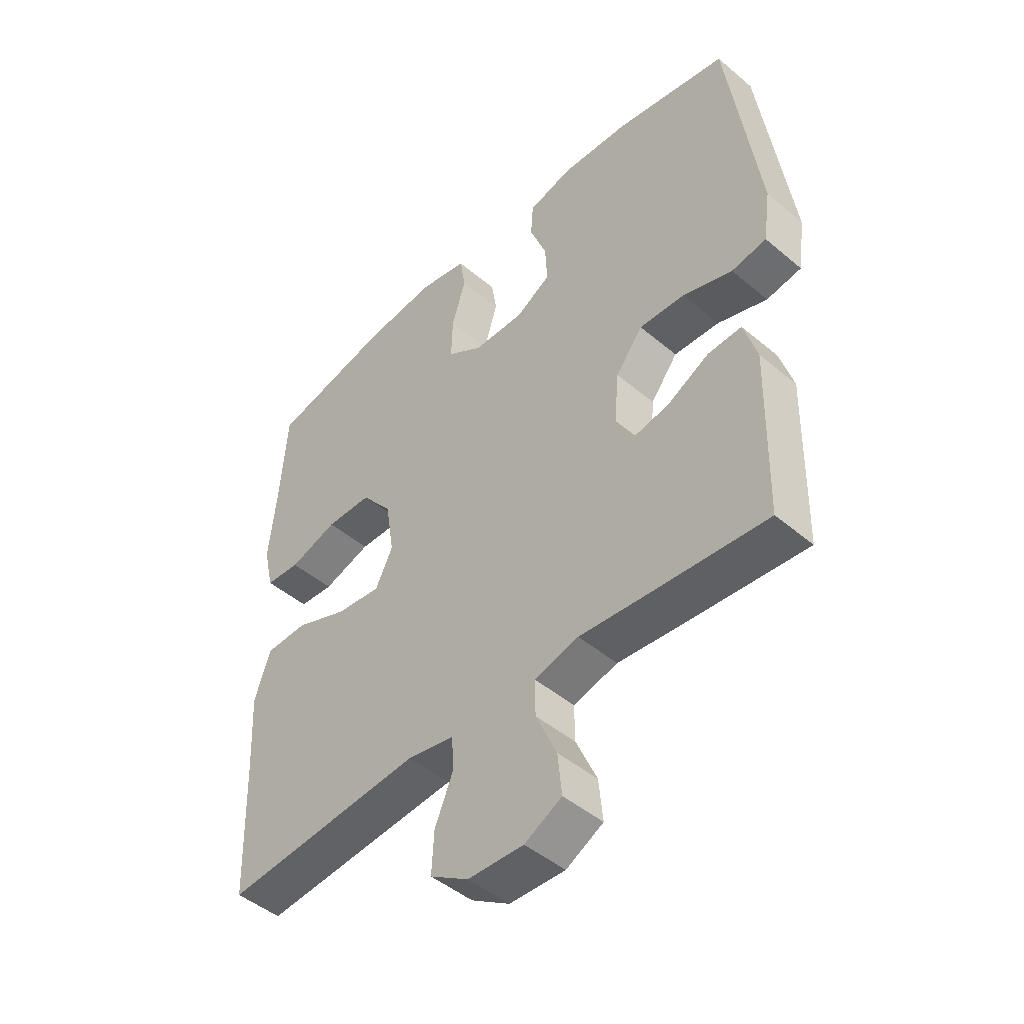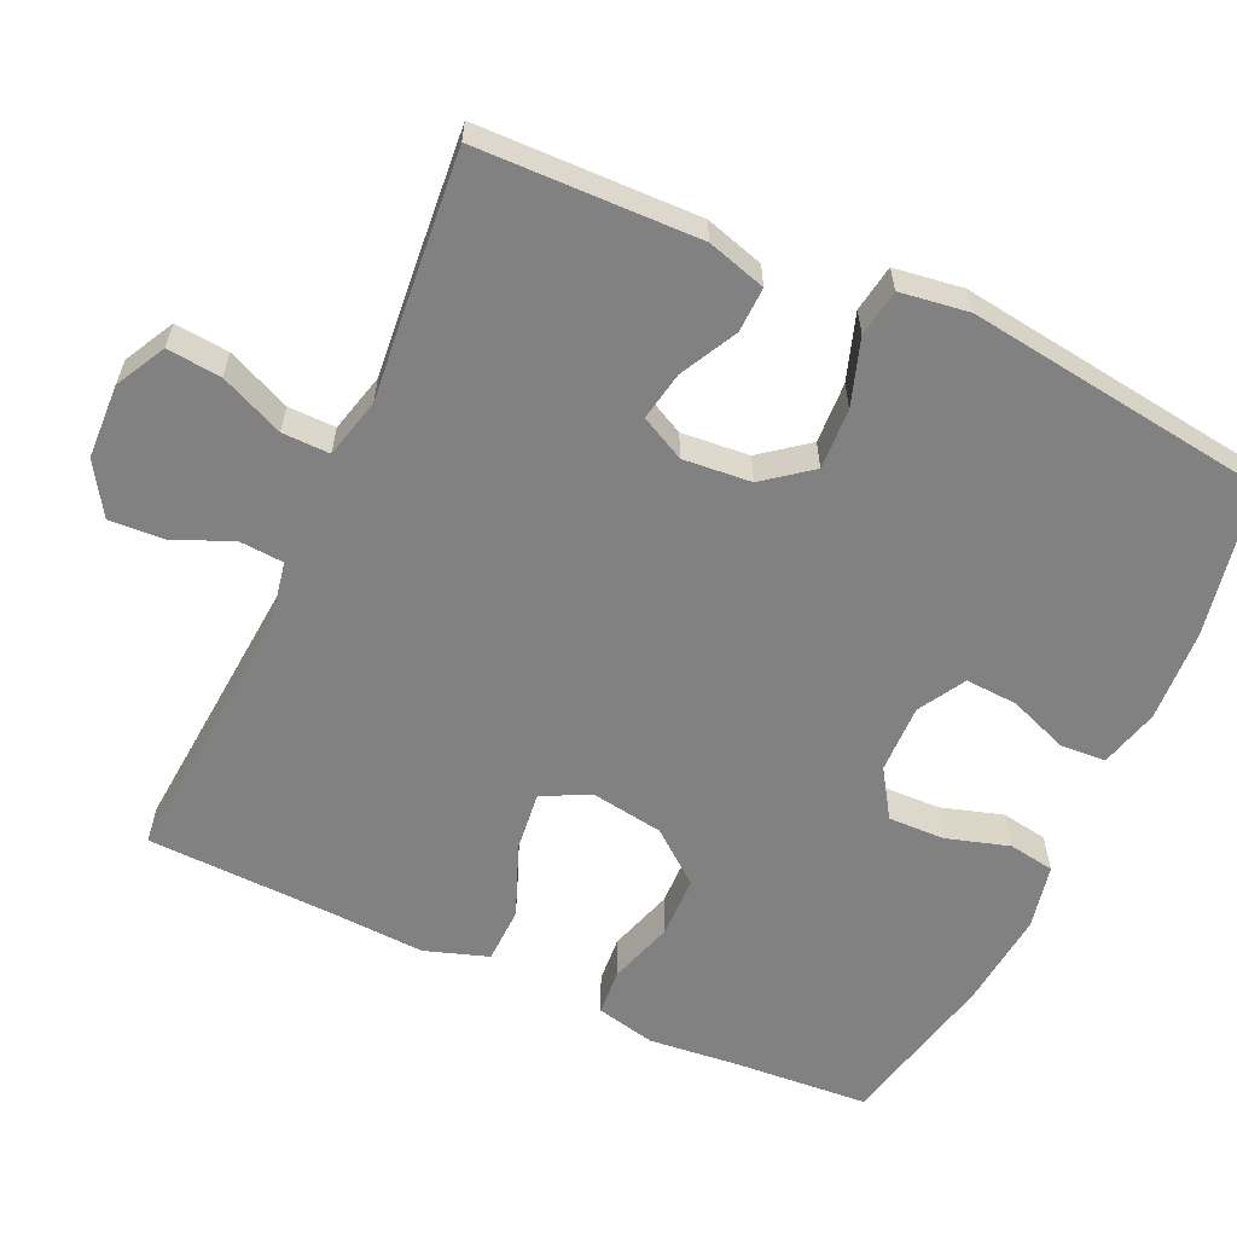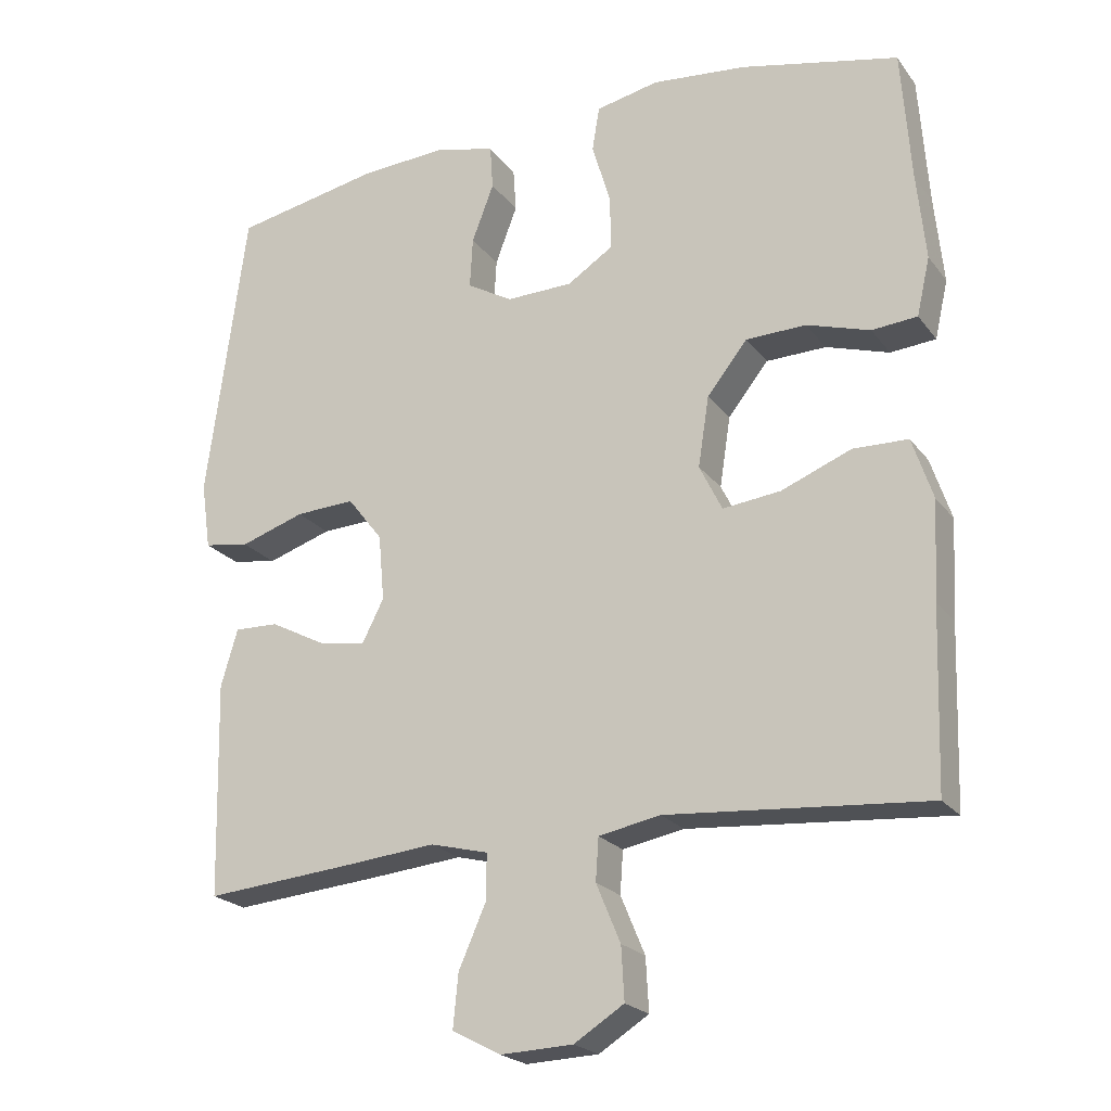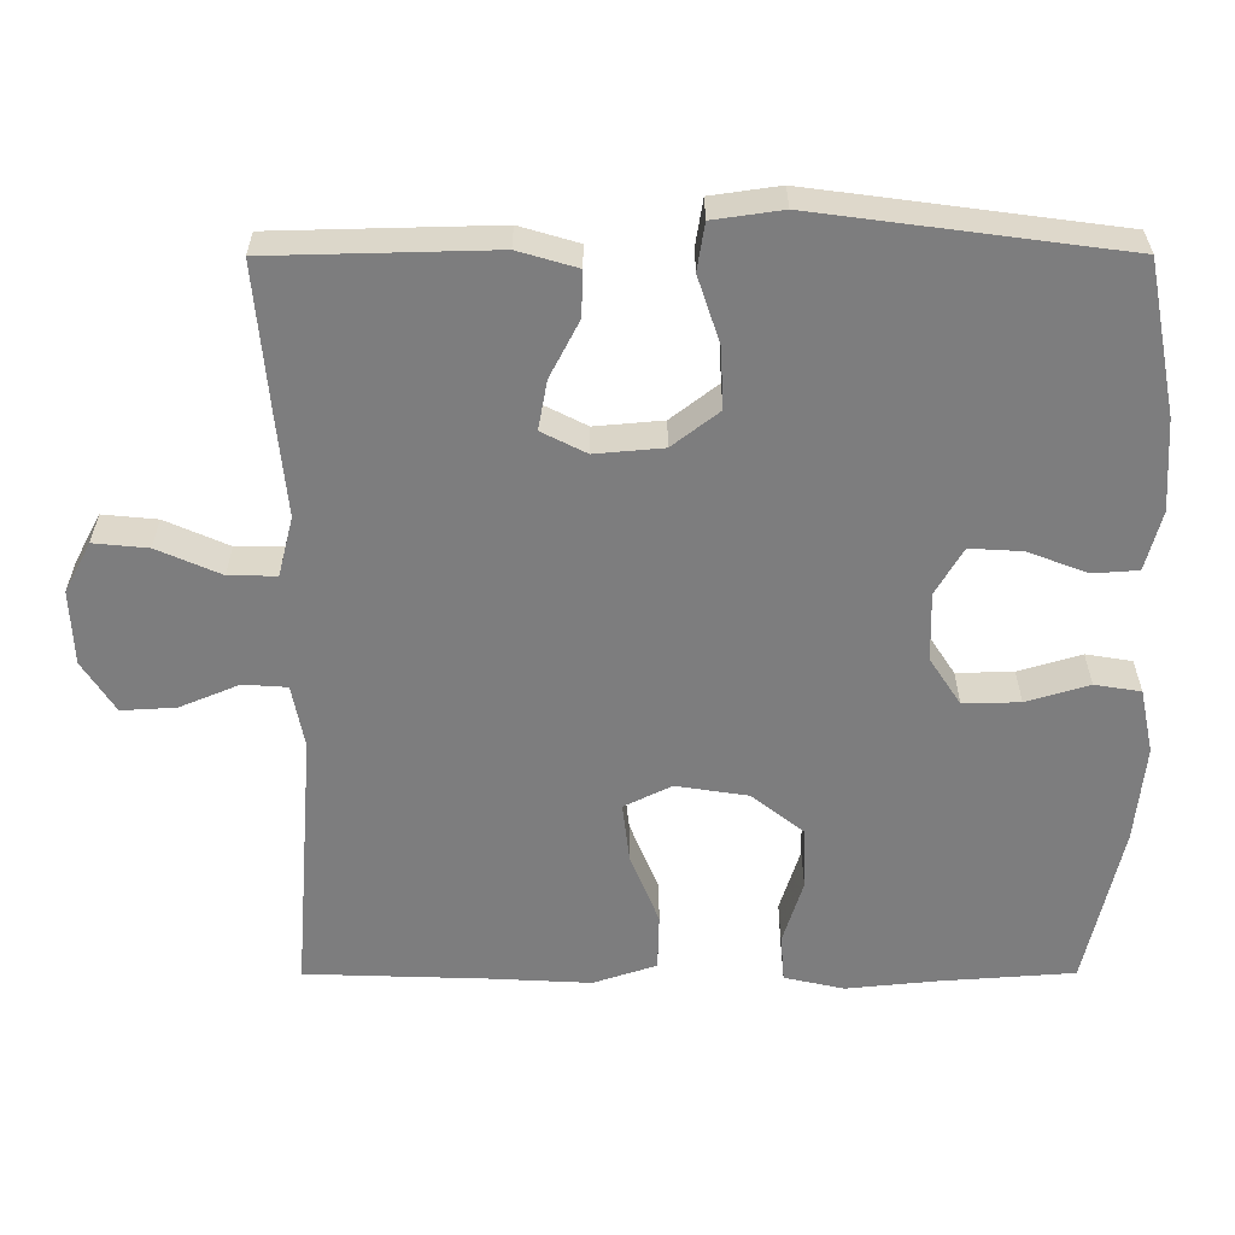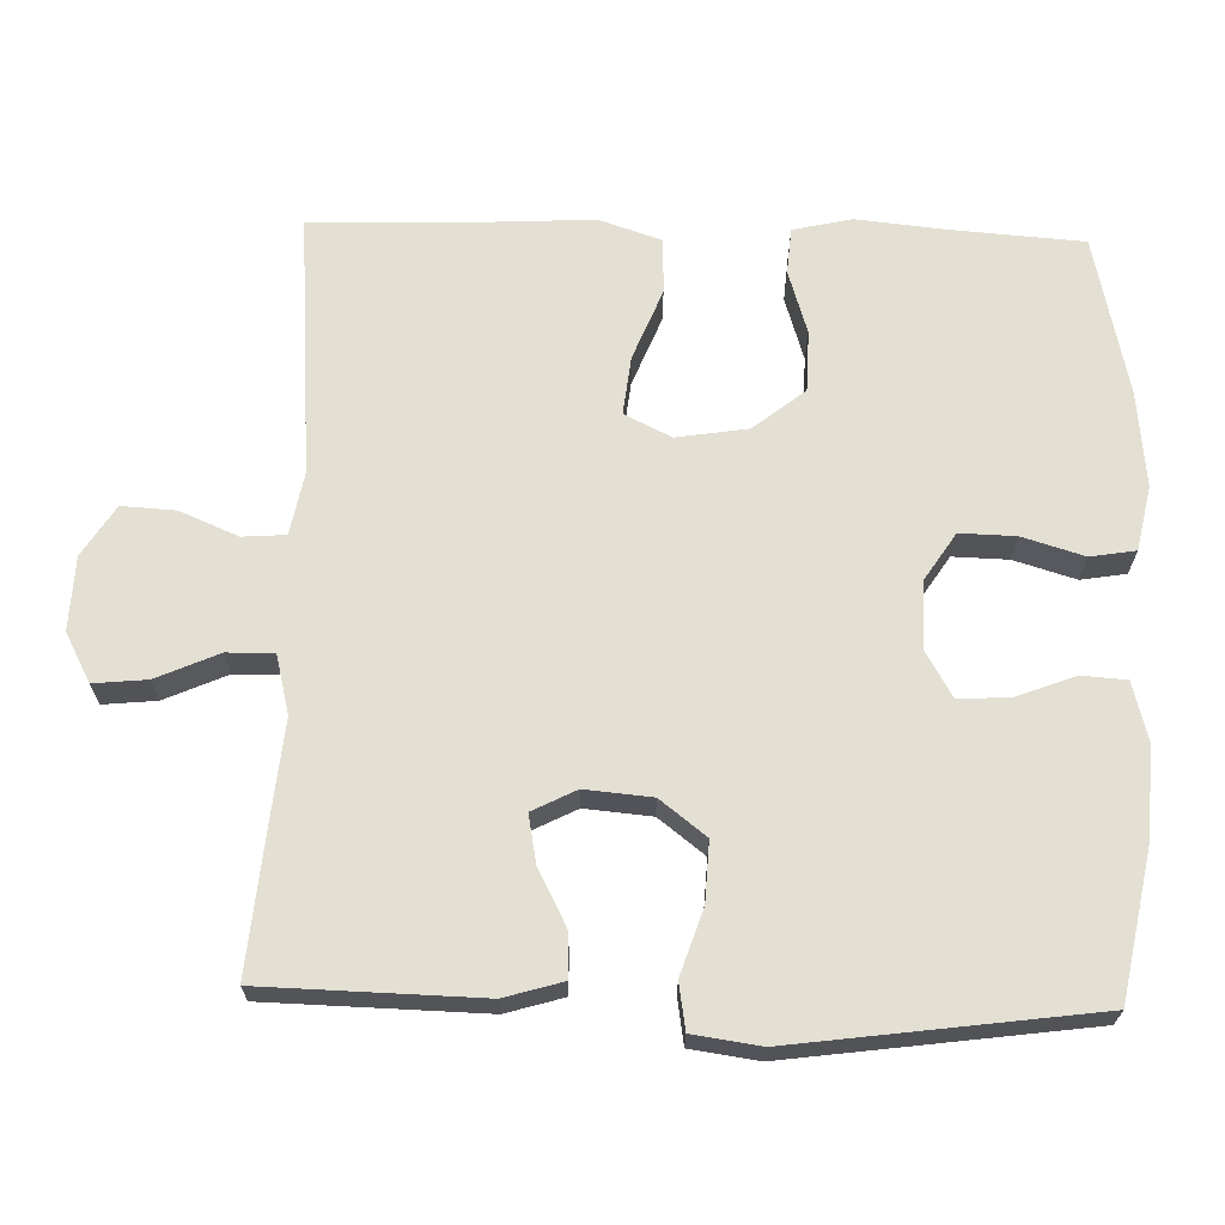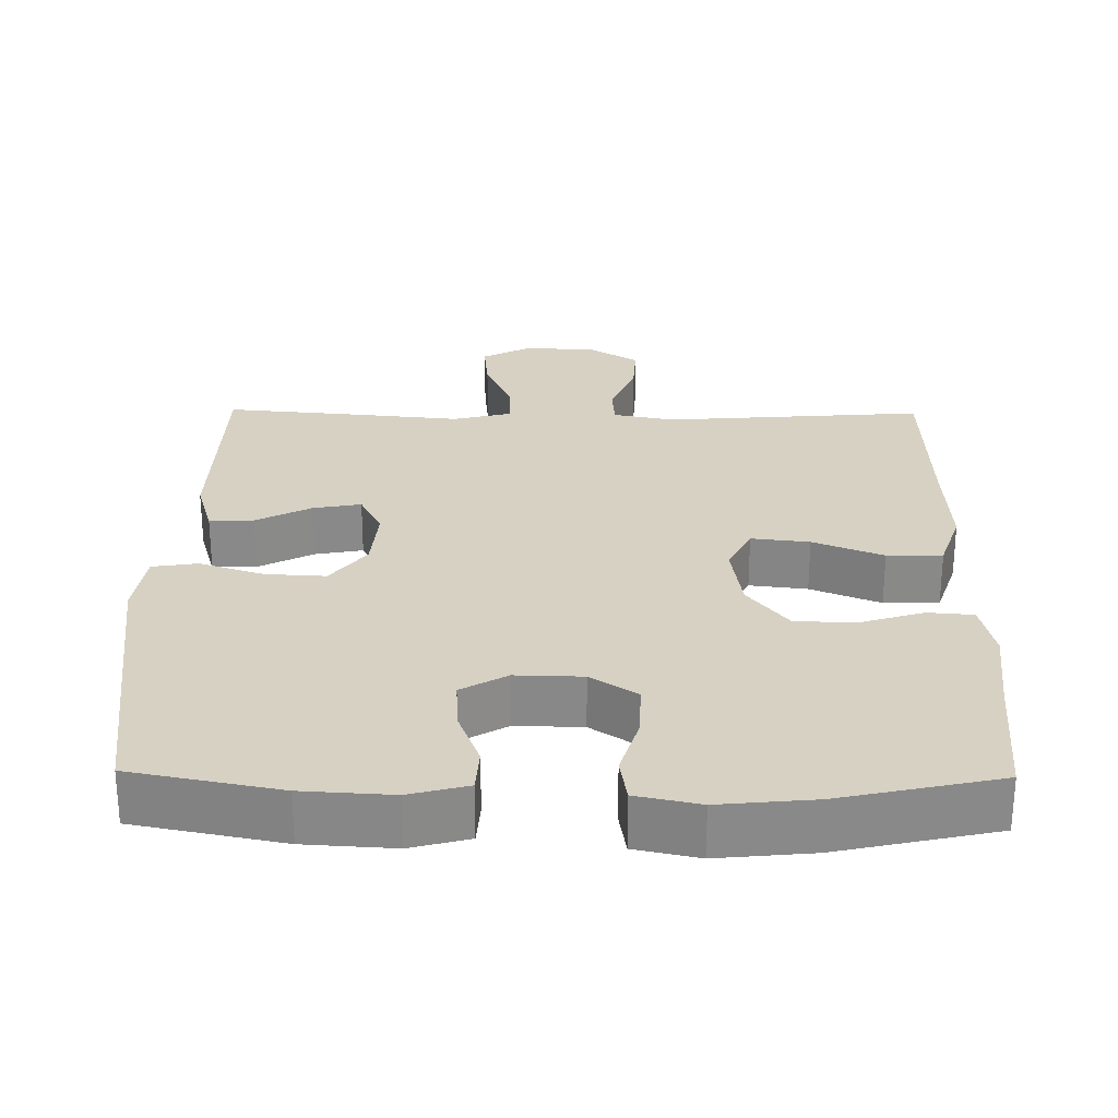
<metadata>
{"format":"obj","ext":"obj","renderer":"f3d","projection":"perspective","resolution":1024,"background":"white","views":[{"elev":-47.0,"azim":-133.6,"up":"+Z"},{"elev":-60.4,"azim":-114.6,"up":"+Y"},{"elev":-21.8,"azim":26.7,"up":"+Z"},{"elev":-59.1,"azim":-89.9,"up":"+Y"},{"elev":67.1,"azim":-88.4,"up":"+Y"},{"elev":27.1,"azim":0.8,"up":"+Y"}]}
</metadata>
<code>
v -0.5 0.07 0.5
v -0.299 0.07 0.539
v -0.178 0.07 0.546
v -0.099 0.07 0.525
v -0.095 0.07 0.465
v -0.125 0.07 0.386
v -0.129 0.07 0.317
v -0.067 0.07 0.281
v 0.024 0.07 0.283
v 0.087 0.07 0.324
v 0.085 0.07 0.399
v 0.06 0.07 0.482
v 0.07 0.07 0.543
v 0.156 0.07 0.561
v 0.285 0.07 0.548
v 0.5 0.07 0.5
v 0.513 0.07 0.32
v 0.525 0.07 0.201
v 0.507 0.07 0.122
v 0.445 0.07 0.117
v 0.359 0.07 0.144
v 0.277 0.07 0.142
v 0.222 0.07 0.073
v 0.207 0.07 -0.023
v 0.238 0.07 -0.086
v 0.317 0.07 -0.077
v 0.412 0.07 -0.039
v 0.487 0.07 -0.041
v 0.515 0.07 -0.125
v 0.508 0.07 -0.258
v 0.5 0.07 -0.5
v 0.146 0.07 -0.472
v 0.062 0.07 -0.488
v 0.058 0.07 -0.546
v 0.091 0.07 -0.625
v 0.095 0.07 -0.697
v 0.027 0.07 -0.74
v -0.072 0.07 -0.744
v -0.138 0.07 -0.709
v -0.131 0.07 -0.637
v -0.094 0.07 -0.553
v -0.093 0.07 -0.49
v -0.172 0.07 -0.47
v -0.296 0.07 -0.482
v -0.5 0.07 -0.5
v -0.504 0.07 -0.331
v -0.507 0.07 -0.207
v -0.484 0.07 -0.129
v -0.424 0.07 -0.131
v -0.349 0.07 -0.17
v -0.284 0.07 -0.182
v -0.254 0.07 -0.123
v -0.262 0.07 -0.033
v -0.31 0.07 0.029
v -0.391 0.07 0.025
v -0.479 0.07 -0.004
v -0.541 0.07 0.006
v -0.554 0.07 0.097
v -0.5 0 0.5
v -0.299 0 0.539
v -0.178 0 0.546
v -0.099 0 0.525
v -0.095 0 0.465
v -0.125 0 0.386
v -0.129 0 0.317
v -0.067 0 0.281
v 0.024 0 0.283
v 0.087 0 0.324
v 0.085 0 0.399
v 0.06 0 0.482
v 0.07 0 0.543
v 0.156 0 0.561
v 0.285 0 0.548
v 0.5 0 0.5
v 0.513 0 0.32
v 0.525 0 0.201
v 0.507 0 0.122
v 0.445 0 0.117
v 0.359 0 0.144
v 0.277 0 0.142
v 0.222 0 0.073
v 0.207 0 -0.023
v 0.238 0 -0.086
v 0.317 0 -0.077
v 0.412 0 -0.039
v 0.487 0 -0.041
v 0.515 0 -0.125
v 0.508 0 -0.258
v 0.5 0 -0.5
v 0.146 0 -0.472
v 0.062 0 -0.488
v 0.058 0 -0.546
v 0.091 0 -0.625
v 0.095 0 -0.697
v 0.027 0 -0.74
v -0.072 0 -0.744
v -0.138 0 -0.709
v -0.131 0 -0.637
v -0.094 0 -0.553
v -0.093 0 -0.49
v -0.172 0 -0.47
v -0.296 0 -0.482
v -0.5 0 -0.5
v -0.504 0 -0.331
v -0.507 0 -0.207
v -0.484 0 -0.129
v -0.424 0 -0.131
v -0.349 0 -0.17
v -0.284 0 -0.182
v -0.254 0 -0.123
v -0.262 0 -0.033
v -0.31 0 0.029
v -0.391 0 0.025
v -0.479 0 -0.004
v -0.541 0 0.006
v -0.554 0 0.097
f 4 5 6
f 3 4 6
f 2 3 6
f 1 2 6
f 58 1 6
f 57 58 6
f 56 57 6
f 55 56 6
f 54 55 6 7
f 53 54 7 8
f 52 53 8 9
f 51 52 9 10
f 48 49 50
f 47 48 50
f 46 47 50
f 46 50 51
f 45 46 51
f 44 45 51
f 43 44 51
f 42 43 51 10
f 39 40 41
f 38 39 41
f 37 38 41
f 36 37 41
f 35 36 41
f 34 35 41
f 41 42 10
f 34 41 10
f 33 34 10
f 30 31 32
f 30 32 33
f 29 30 33
f 28 29 33
f 27 28 33
f 26 27 33
f 25 26 33
f 24 25 33
f 23 24 33 10
f 19 20 21
f 18 19 21
f 17 18 21
f 17 21 22
f 16 17 22
f 15 16 22
f 14 15 22
f 13 14 22
f 12 13 22
f 11 12 22
f 10 11 22 23
f 64 63 62
f 64 62 61
f 64 61 60
f 64 60 59
f 64 59 116
f 64 116 115
f 64 115 114
f 64 114 113
f 65 64 113 112
f 66 65 112 111
f 67 66 111 110
f 68 67 110 109
f 108 107 106
f 108 106 105
f 108 105 104
f 109 108 104
f 109 104 103
f 109 103 102
f 109 102 101
f 68 109 101 100
f 99 98 97
f 99 97 96
f 99 96 95
f 99 95 94
f 99 94 93
f 99 93 92
f 68 100 99
f 68 99 92
f 68 92 91
f 90 89 88
f 91 90 88
f 91 88 87
f 91 87 86
f 91 86 85
f 91 85 84
f 91 84 83
f 91 83 82
f 68 91 82 81
f 79 78 77
f 79 77 76
f 79 76 75
f 80 79 75
f 80 75 74
f 80 74 73
f 80 73 72
f 80 72 71
f 80 71 70
f 80 70 69
f 81 80 69 68
f 1 59 60 2
f 2 60 61 3
f 3 61 62 4
f 4 62 63 5
f 5 63 64 6
f 6 64 65 7
f 7 65 66 8
f 8 66 67 9
f 9 67 68 10
f 10 68 69 11
f 11 69 70 12
f 12 70 71 13
f 13 71 72 14
f 14 72 73 15
f 15 73 74 16
f 16 74 75 17
f 17 75 76 18
f 18 76 77 19
f 19 77 78 20
f 20 78 79 21
f 21 79 80 22
f 22 80 81 23
f 23 81 82 24
f 24 82 83 25
f 25 83 84 26
f 26 84 85 27
f 27 85 86 28
f 28 86 87 29
f 29 87 88 30
f 30 88 89 31
f 31 89 90 32
f 32 90 91 33
f 33 91 92 34
f 34 92 93 35
f 35 93 94 36
f 36 94 95 37
f 37 95 96 38
f 38 96 97 39
f 39 97 98 40
f 40 98 99 41
f 41 99 100 42
f 42 100 101 43
f 43 101 102 44
f 44 102 103 45
f 45 103 104 46
f 46 104 105 47
f 47 105 106 48
f 48 106 107 49
f 49 107 108 50
f 50 108 109 51
f 51 109 110 52
f 52 110 111 53
f 53 111 112 54
f 54 112 113 55
f 55 113 114 56
f 56 114 115 57
f 57 115 116 58
f 58 116 59 1

</code>
